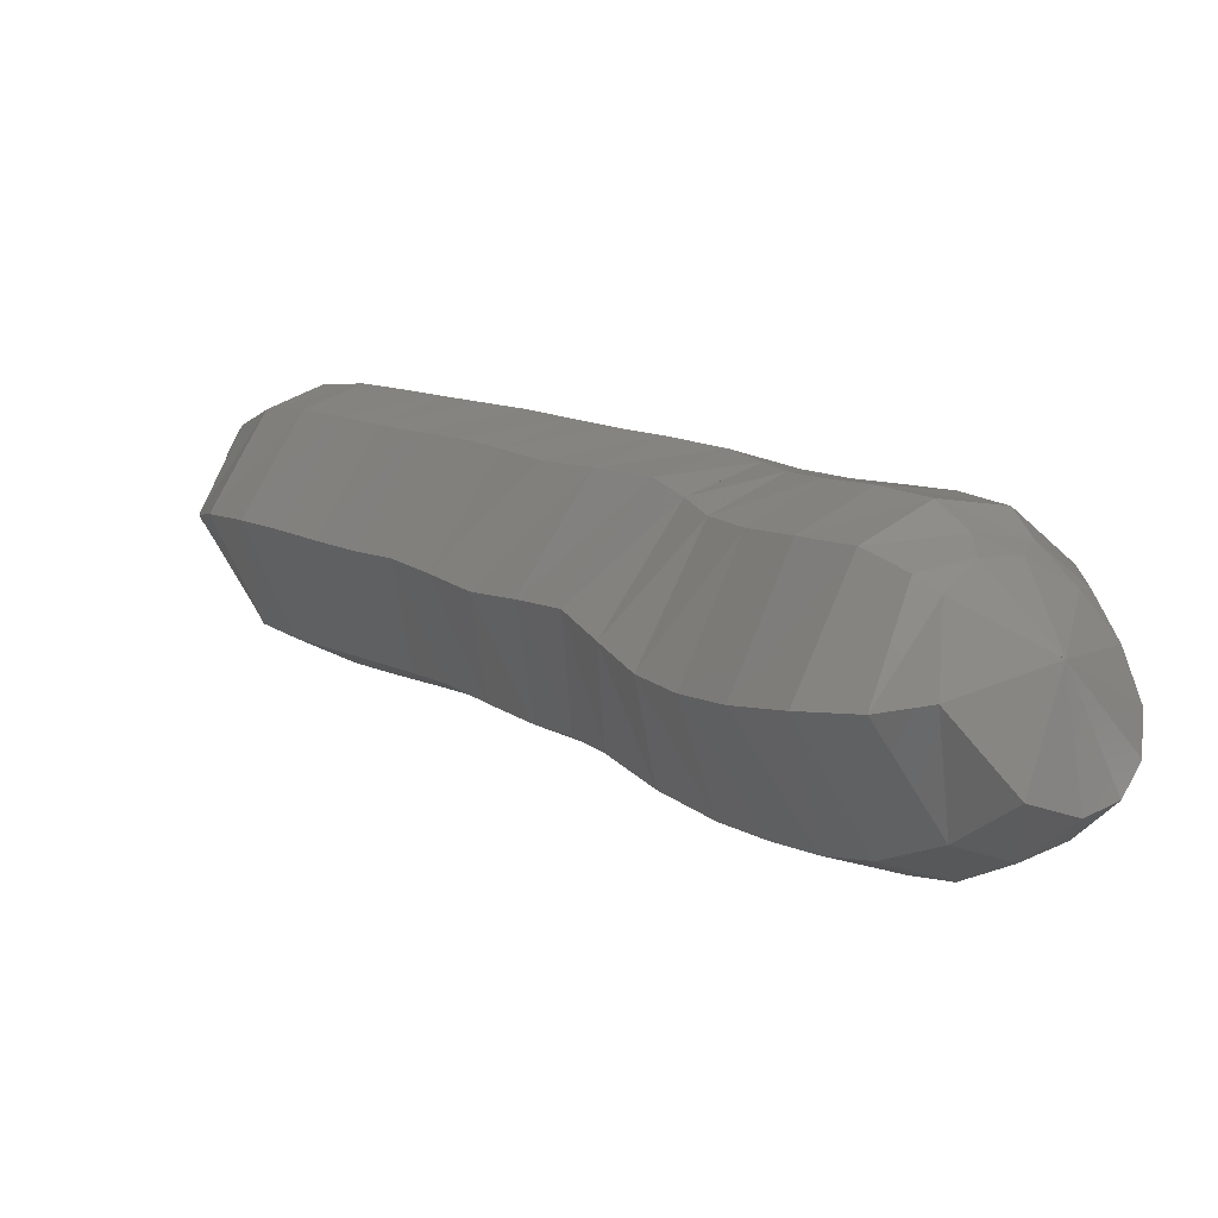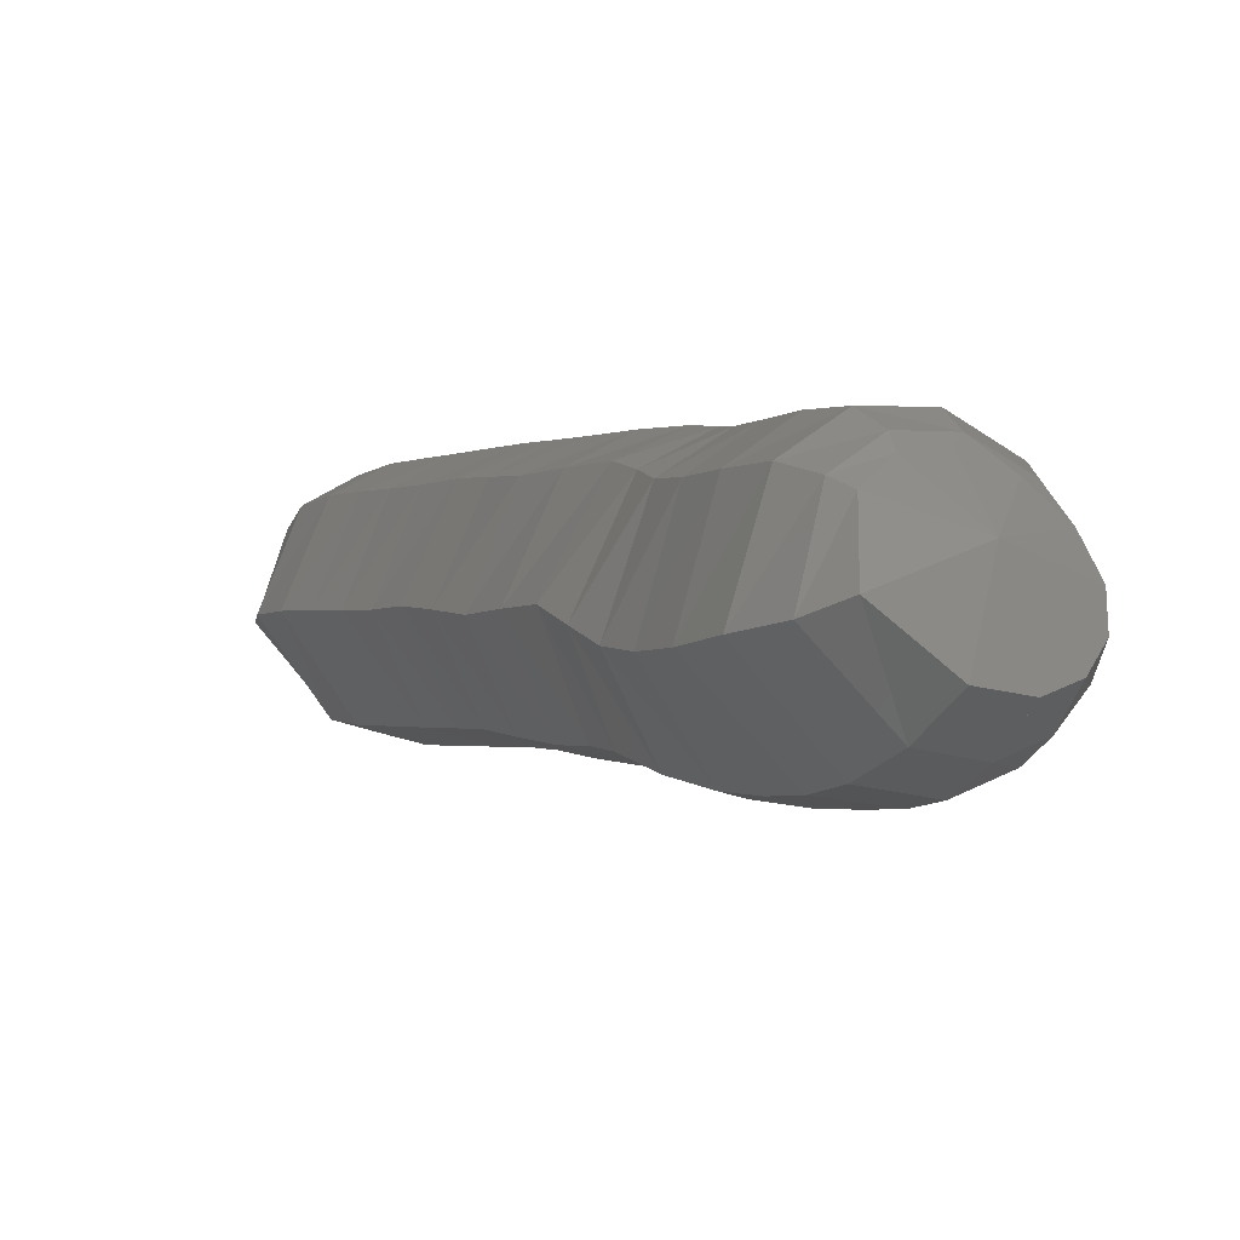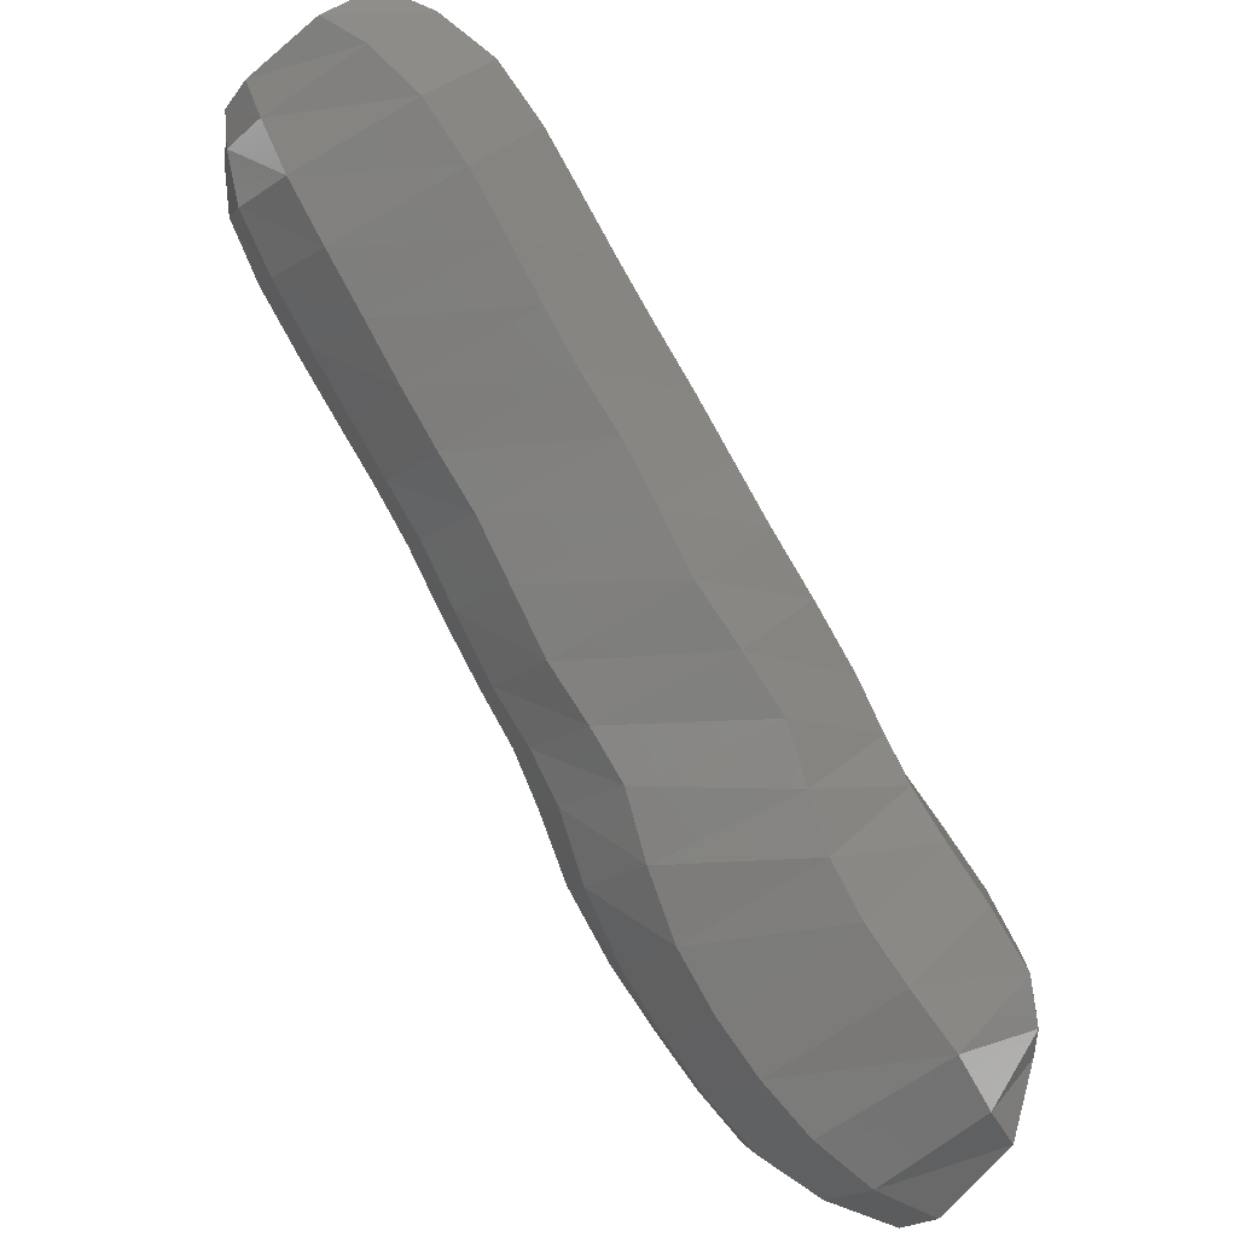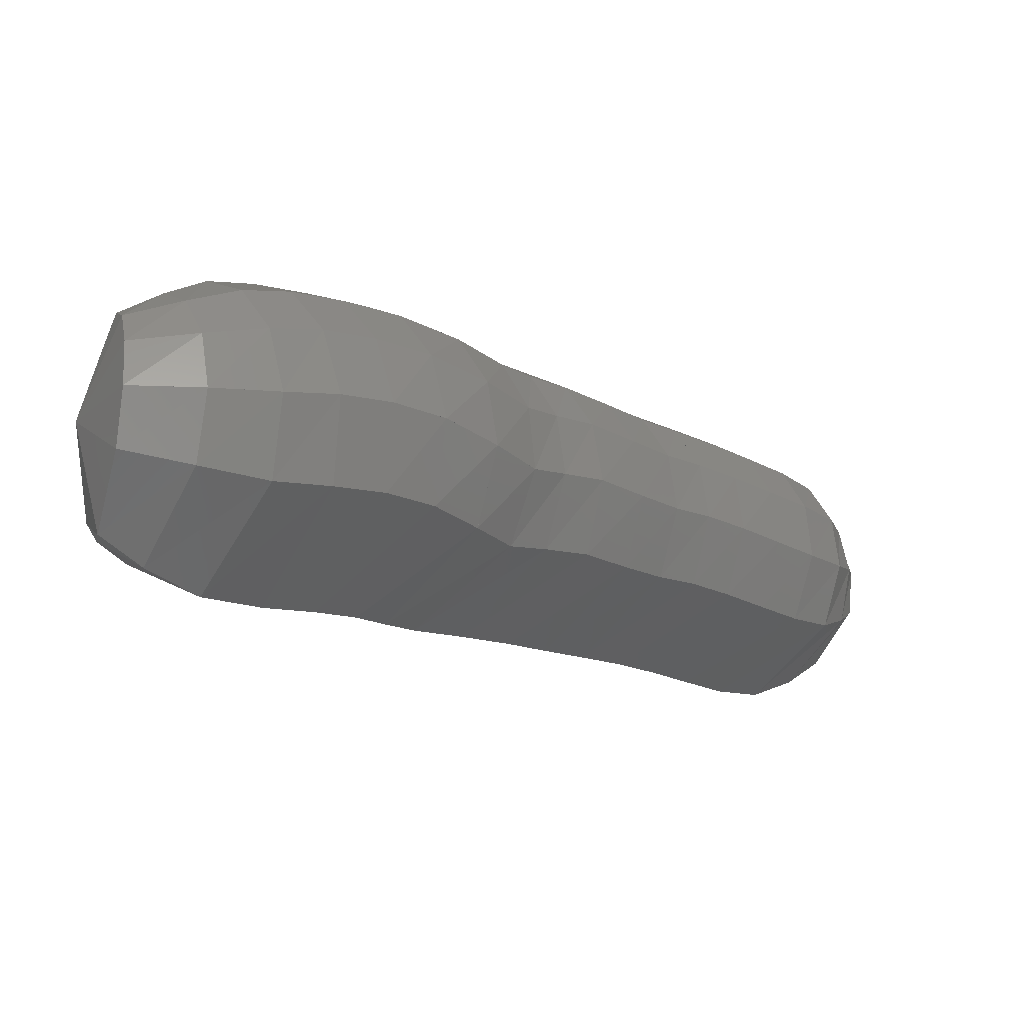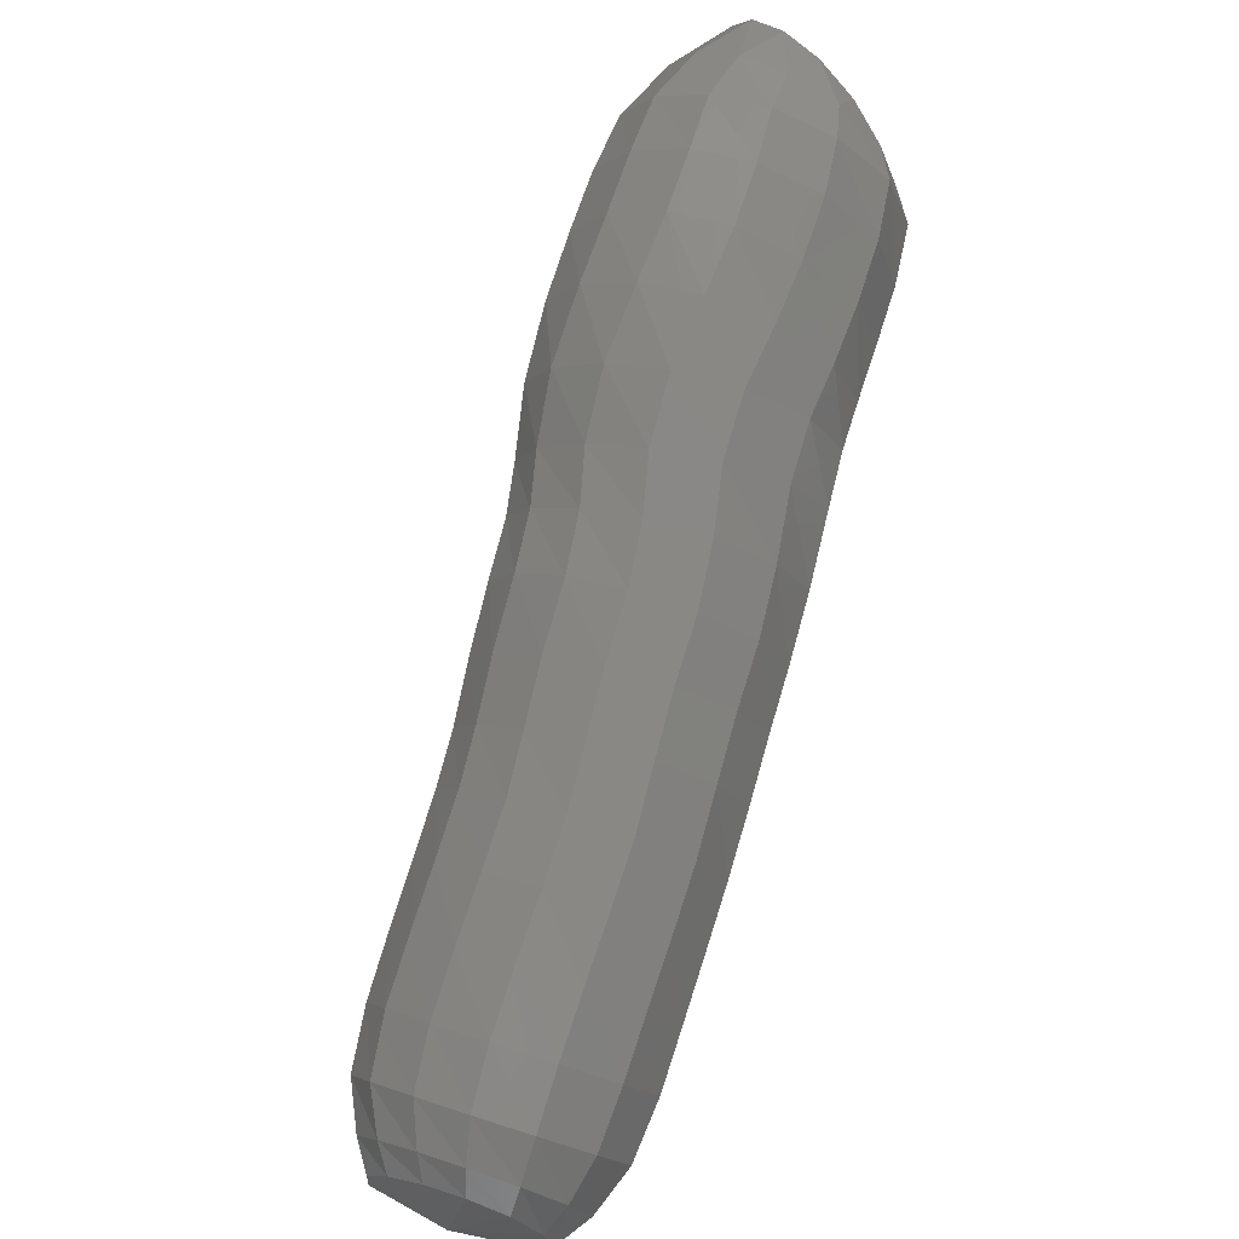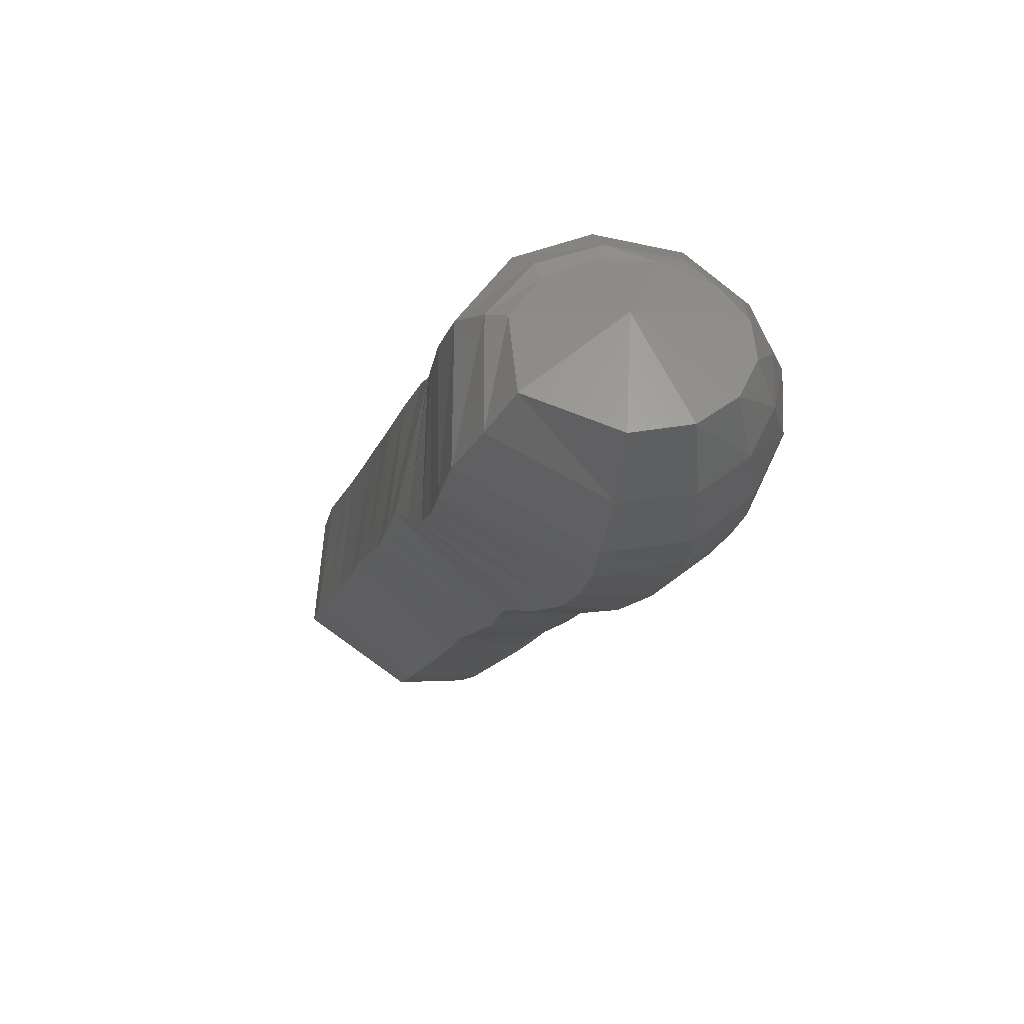
<metadata>
{"format":"stl","ext":"stl","renderer":"f3d","projection":"perspective","resolution":1024,"background":"white","views":[{"elev":-43.7,"azim":-119.0,"up":"+Y"},{"elev":-49.8,"azim":-107.3,"up":"+Y"},{"elev":-35.1,"azim":155.2,"up":"+Y"},{"elev":10.1,"azim":-0.6,"up":"+Z"},{"elev":59.3,"azim":150.7,"up":"+Z"},{"elev":-55.3,"azim":-83.4,"up":"+Y"}]}
</metadata>
<code>
# stl→obj: 211 verts, 440 faces
v -69.12 23.32 336.6
v -68.99 23.02 336.1
v -69.11 23.41 336.1
v -68.81 23.06 336
v -69.08 23.48 336
v -68.59 23.18 335.8
v -68.97 23.64 335.9
v -68.34 23.36 335.7
v -68.75 23.83 335.8
v -68.12 23.56 335.7
v -68.54 24.03 335.7
v -67.95 23.76 335.6
v -68.36 24.22 335.7
v -67.83 23.98 335.5
v -68.25 24.41 335.6
v -67.7 24.21 335.4
v -68.11 24.62 335.6
v -67.48 24.41 335.3
v -67.86 24.83 335.5
v -67.24 24.61 335.3
v -67.62 25.04 335.4
v -67.05 24.82 335.2
v -67.43 25.24 335.3
v -66.86 25.03 335.1
v -67.23 25.45 335.2
v -66.66 25.22 335
v -67.01 25.64 335.1
v -66.47 25.4 334.9
v -66.81 25.83 335
v -66.28 25.58 334.8
v -66.62 26.02 334.9
v -66.07 25.77 334.7
v -66.41 26.2 334.8
v -65.85 25.97 334.6
v -66.18 26.38 334.7
v -65.63 26.17 334.7
v -65.92 26.51 334.7
v -65.46 26.31 334.7
v -65.69 26.57 334.7
v -65.48 26.54 335.1
v -69.14 23.61 336.2
v -69.16 23.7 336.2
v -69.1 23.87 336.1
v -68.9 24.07 336
v -68.68 24.27 336
v -68.5 24.46 335.9
v -68.36 24.63 335.9
v -68.2 24.83 335.9
v -67.96 25.05 335.7
v -67.73 25.26 335.6
v -67.54 25.46 335.5
v -67.33 25.66 335.4
v -67.11 25.86 335.3
v -66.9 26.05 335.2
v -66.7 26.24 335.2
v -66.49 26.43 335.1
v -66.26 26.59 335
v -66.01 26.69 334.9
v -65.79 26.71 334.9
v -69.13 23.73 336.4
v -69.15 23.81 336.5
v -69.1 23.99 336.4
v -68.92 24.2 336.4
v -68.7 24.4 336.3
v -68.5 24.58 336.3
v -68.32 24.75 336.2
v -68.15 24.94 336.2
v -67.93 25.16 336
v -67.7 25.38 335.9
v -67.5 25.57 335.8
v -67.3 25.77 335.8
v -67.08 25.98 335.6
v -66.86 26.17 335.5
v -66.66 26.35 335.5
v -66.44 26.54 335.4
v -66.22 26.7 335.2
v -66 26.78 335.1
v -65.82 26.79 335.1
v -69.09 23.73 336.7
v -69.05 23.81 336.8
v -68.98 23.98 336.8
v -68.8 24.19 336.7
v -68.59 24.39 336.7
v -68.36 24.57 336.6
v -68.15 24.74 336.6
v -67.95 24.93 336.5
v -67.76 25.16 336.4
v -67.55 25.37 336.3
v -67.34 25.56 336.2
v -67.14 25.76 336.1
v -66.92 25.97 336
v -66.71 26.16 335.9
v -66.49 26.35 335.8
v -66.28 26.53 335.7
v -66.07 26.7 335.5
v -65.9 26.77 335.4
v -65.78 26.79 335.3
v -69.02 23.62 336.9
v -68.9 23.68 337
v -68.79 23.85 337
v -68.61 24.06 337
v -68.39 24.25 336.9
v -68.15 24.44 336.9
v -67.91 24.62 336.8
v -67.7 24.81 336.7
v -67.53 25.03 336.6
v -67.34 25.25 336.5
v -67.12 25.44 336.4
v -66.92 25.64 336.3
v -66.72 25.85 336.2
v -66.5 26.03 336.1
v -66.28 26.22 336
v -66.07 26.41 335.9
v -65.88 26.58 335.7
v -65.75 26.67 335.6
v -65.68 26.72 335.4
v -68.95 23.44 337
v -68.76 23.51 337.1
v -68.59 23.66 337.1
v -68.4 23.86 337.1
v -68.18 24.06 337.1
v -67.93 24.25 337
v -67.67 24.44 336.9
v -67.46 24.64 336.7
v -67.31 24.86 336.6
v -67.13 25.06 336.6
v -66.91 25.27 336.4
v -66.71 25.47 336.3
v -66.52 25.67 336.2
v -66.3 25.85 336.1
v -66.08 26.04 336
v -65.87 26.23 335.9
v -65.69 26.41 335.8
v -65.59 26.53 335.7
v -65.55 26.6 335.5
v -68.9 23.24 337
v -68.63 23.31 337.1
v -68.41 23.46 337.1
v -68.21 23.65 337.1
v -67.99 23.84 337
v -67.74 24.04 336.9
v -67.48 24.24 336.8
v -67.27 24.46 336.7
v -67.13 24.66 336.6
v -66.95 24.87 336.5
v -66.73 25.08 336.4
v -66.54 25.28 336.3
v -66.36 25.47 336.2
v -66.15 25.66 336.1
v -65.93 25.84 336
v -65.71 26.03 335.9
v -65.54 26.22 335.8
v -65.46 26.37 335.6
v -65.44 26.46 335.5
v -68.86 23.06 336.9
v -68.54 23.12 337
v -68.27 23.25 337
v -68.06 23.43 336.9
v -67.84 23.63 336.9
v -67.6 23.82 336.8
v -67.34 24.04 336.6
v -67.15 24.27 336.5
v -67.01 24.47 336.4
v -66.83 24.67 336.4
v -66.61 24.88 336.2
v -66.42 25.09 336.1
v -66.24 25.28 336.1
v -66.04 25.46 336
v -65.82 25.64 335.8
v -65.61 25.83 335.7
v -65.44 26.03 335.6
v -65.37 26.22 335.5
v -65.34 26.34 335.4
v -68.85 22.91 336.8
v -68.51 22.96 336.8
v -68.2 23.08 336.7
v -67.97 23.26 336.7
v -67.75 23.45 336.6
v -67.53 23.65 336.5
v -67.3 23.88 336.4
v -67.12 24.12 336.2
v -66.97 24.31 336.2
v -66.78 24.51 336.1
v -66.57 24.73 336
v -66.38 24.94 335.9
v -66.2 25.12 335.8
v -66.01 25.3 335.7
v -65.8 25.48 335.6
v -65.59 25.67 335.5
v -65.41 25.88 335.4
v -65.32 26.09 335.3
v -65.29 26.24 335.3
v -68.88 22.86 336.5
v -68.55 22.88 336.4
v -68.25 23 336.3
v -68 23.17 336.3
v -67.79 23.37 336.2
v -67.58 23.57 336.1
v -67.39 23.8 336
v -67.24 24.04 335.9
v -67.07 24.23 335.8
v -66.86 24.43 335.7
v -66.66 24.65 335.6
v -66.47 24.86 335.5
v -66.29 25.04 335.5
v -66.09 25.22 335.4
v -65.89 25.4 335.3
v -65.69 25.59 335.2
v -65.49 25.8 335.1
v -65.37 26.03 335.1
v -65.3 26.2 335.1
f 1 1 2
f 2 1 3
f 2 3 4
f 4 3 5
f 4 5 6
f 6 5 7
f 6 7 8
f 8 7 9
f 8 9 10
f 10 9 11
f 10 11 12
f 12 11 13
f 12 13 14
f 14 13 15
f 14 15 16
f 16 15 17
f 16 17 18
f 18 17 19
f 18 19 20
f 20 19 21
f 20 21 22
f 22 21 23
f 22 23 24
f 24 23 25
f 24 25 26
f 26 25 27
f 26 27 28
f 28 27 29
f 28 29 30
f 30 29 31
f 30 31 32
f 32 31 33
f 32 33 34
f 34 33 35
f 34 35 36
f 36 35 37
f 36 37 38
f 38 37 39
f 38 39 40
f 40 39 40
f 1 1 3
f 3 1 41
f 3 41 5
f 5 41 42
f 5 42 7
f 7 42 43
f 7 43 9
f 9 43 44
f 9 44 11
f 11 44 45
f 11 45 13
f 13 45 46
f 13 46 15
f 15 46 47
f 15 47 17
f 17 47 48
f 17 48 19
f 19 48 49
f 19 49 21
f 21 49 50
f 21 50 23
f 23 50 51
f 23 51 25
f 25 51 52
f 25 52 27
f 27 52 53
f 27 53 29
f 29 53 54
f 29 54 31
f 31 54 55
f 31 55 33
f 33 55 56
f 33 56 35
f 35 56 57
f 35 57 37
f 37 57 58
f 37 58 39
f 39 58 59
f 39 59 40
f 40 59 40
f 1 1 41
f 41 1 60
f 41 60 42
f 42 60 61
f 42 61 43
f 43 61 62
f 43 62 44
f 44 62 63
f 44 63 45
f 45 63 64
f 45 64 46
f 46 64 65
f 46 65 47
f 47 65 66
f 47 66 48
f 48 66 67
f 48 67 49
f 49 67 68
f 49 68 50
f 50 68 69
f 50 69 51
f 51 69 70
f 51 70 52
f 52 70 71
f 52 71 53
f 53 71 72
f 53 72 54
f 54 72 73
f 54 73 55
f 55 73 74
f 55 74 56
f 56 74 75
f 56 75 57
f 57 75 76
f 57 76 58
f 58 76 77
f 58 77 59
f 59 77 78
f 59 78 40
f 40 78 40
f 1 1 60
f 60 1 79
f 60 79 61
f 61 79 80
f 61 80 62
f 62 80 81
f 62 81 63
f 63 81 82
f 63 82 64
f 64 82 83
f 64 83 65
f 65 83 84
f 65 84 66
f 66 84 85
f 66 85 67
f 67 85 86
f 67 86 68
f 68 86 87
f 68 87 69
f 69 87 88
f 69 88 70
f 70 88 89
f 70 89 71
f 71 89 90
f 71 90 72
f 72 90 91
f 72 91 73
f 73 91 92
f 73 92 74
f 74 92 93
f 74 93 75
f 75 93 94
f 75 94 76
f 76 94 95
f 76 95 77
f 77 95 96
f 77 96 78
f 78 96 97
f 78 97 40
f 40 97 40
f 1 1 79
f 79 1 98
f 79 98 80
f 80 98 99
f 80 99 81
f 81 99 100
f 81 100 82
f 82 100 101
f 82 101 83
f 83 101 102
f 83 102 84
f 84 102 103
f 84 103 85
f 85 103 104
f 85 104 86
f 86 104 105
f 86 105 87
f 87 105 106
f 87 106 88
f 88 106 107
f 88 107 89
f 89 107 108
f 89 108 90
f 90 108 109
f 90 109 91
f 91 109 110
f 91 110 92
f 92 110 111
f 92 111 93
f 93 111 112
f 93 112 94
f 94 112 113
f 94 113 95
f 95 113 114
f 95 114 96
f 96 114 115
f 96 115 97
f 97 115 116
f 97 116 40
f 40 116 40
f 1 1 98
f 98 1 117
f 98 117 99
f 99 117 118
f 99 118 100
f 100 118 119
f 100 119 101
f 101 119 120
f 101 120 102
f 102 120 121
f 102 121 103
f 103 121 122
f 103 122 104
f 104 122 123
f 104 123 105
f 105 123 124
f 105 124 106
f 106 124 125
f 106 125 107
f 107 125 126
f 107 126 108
f 108 126 127
f 108 127 109
f 109 127 128
f 109 128 110
f 110 128 129
f 110 129 111
f 111 129 130
f 111 130 112
f 112 130 131
f 112 131 113
f 113 131 132
f 113 132 114
f 114 132 133
f 114 133 115
f 115 133 134
f 115 134 116
f 116 134 135
f 116 135 40
f 40 135 40
f 1 1 117
f 117 1 136
f 117 136 118
f 118 136 137
f 118 137 119
f 119 137 138
f 119 138 120
f 120 138 139
f 120 139 121
f 121 139 140
f 121 140 122
f 122 140 141
f 122 141 123
f 123 141 142
f 123 142 124
f 124 142 143
f 124 143 125
f 125 143 144
f 125 144 126
f 126 144 145
f 126 145 127
f 127 145 146
f 127 146 128
f 128 146 147
f 128 147 129
f 129 147 148
f 129 148 130
f 130 148 149
f 130 149 131
f 131 149 150
f 131 150 132
f 132 150 151
f 132 151 133
f 133 151 152
f 133 152 134
f 134 152 153
f 134 153 135
f 135 153 154
f 135 154 40
f 40 154 40
f 1 1 136
f 136 1 155
f 136 155 137
f 137 155 156
f 137 156 138
f 138 156 157
f 138 157 139
f 139 157 158
f 139 158 140
f 140 158 159
f 140 159 141
f 141 159 160
f 141 160 142
f 142 160 161
f 142 161 143
f 143 161 162
f 143 162 144
f 144 162 163
f 144 163 145
f 145 163 164
f 145 164 146
f 146 164 165
f 146 165 147
f 147 165 166
f 147 166 148
f 148 166 167
f 148 167 149
f 149 167 168
f 149 168 150
f 150 168 169
f 150 169 151
f 151 169 170
f 151 170 152
f 152 170 171
f 152 171 153
f 153 171 172
f 153 172 154
f 154 172 173
f 154 173 40
f 40 173 40
f 1 1 155
f 155 1 174
f 155 174 156
f 156 174 175
f 156 175 157
f 157 175 176
f 157 176 158
f 158 176 177
f 158 177 159
f 159 177 178
f 159 178 160
f 160 178 179
f 160 179 161
f 161 179 180
f 161 180 162
f 162 180 181
f 162 181 163
f 163 181 182
f 163 182 164
f 164 182 183
f 164 183 165
f 165 183 184
f 165 184 166
f 166 184 185
f 166 185 167
f 167 185 186
f 167 186 168
f 168 186 187
f 168 187 169
f 169 187 188
f 169 188 170
f 170 188 189
f 170 189 171
f 171 189 190
f 171 190 172
f 172 190 191
f 172 191 173
f 173 191 192
f 173 192 40
f 40 192 40
f 1 1 174
f 174 1 193
f 174 193 175
f 175 193 194
f 175 194 176
f 176 194 195
f 176 195 177
f 177 195 196
f 177 196 178
f 178 196 197
f 178 197 179
f 179 197 198
f 179 198 180
f 180 198 199
f 180 199 181
f 181 199 200
f 181 200 182
f 182 200 201
f 182 201 183
f 183 201 202
f 183 202 184
f 184 202 203
f 184 203 185
f 185 203 204
f 185 204 186
f 186 204 205
f 186 205 187
f 187 205 206
f 187 206 188
f 188 206 207
f 188 207 189
f 189 207 208
f 189 208 190
f 190 208 209
f 190 209 191
f 191 209 210
f 191 210 192
f 192 210 211
f 192 211 40
f 40 211 40
f 1 1 193
f 193 1 2
f 193 2 194
f 194 2 4
f 194 4 195
f 195 4 6
f 195 6 196
f 196 6 8
f 196 8 197
f 197 8 10
f 197 10 198
f 198 10 12
f 198 12 199
f 199 12 14
f 199 14 200
f 200 14 16
f 200 16 201
f 201 16 18
f 201 18 202
f 202 18 20
f 202 20 203
f 203 20 22
f 203 22 204
f 204 22 24
f 204 24 205
f 205 24 26
f 205 26 206
f 206 26 28
f 206 28 207
f 207 28 30
f 207 30 208
f 208 30 32
f 208 32 209
f 209 32 34
f 209 34 210
f 210 34 36
f 210 36 211
f 211 36 38
f 211 38 40
f 40 38 40

</code>
